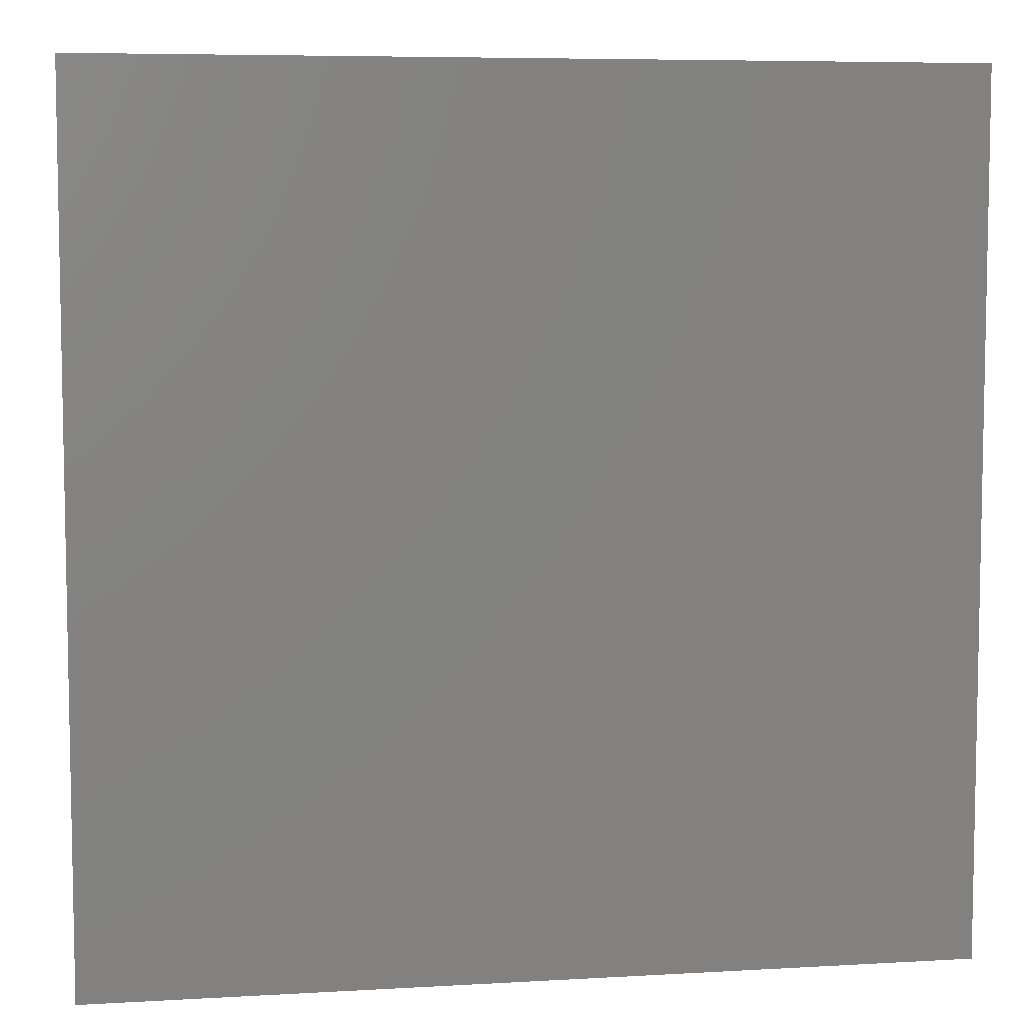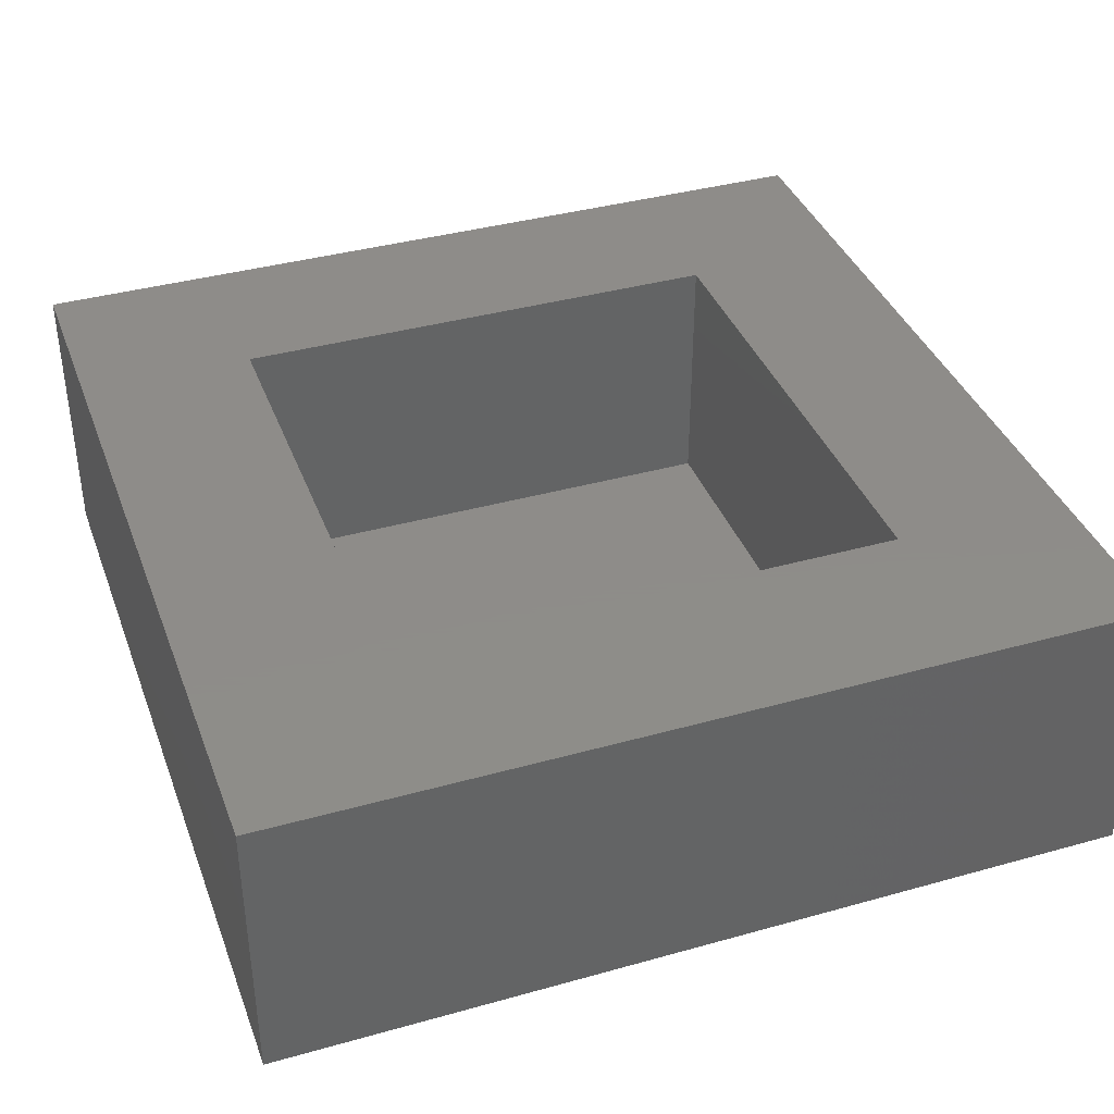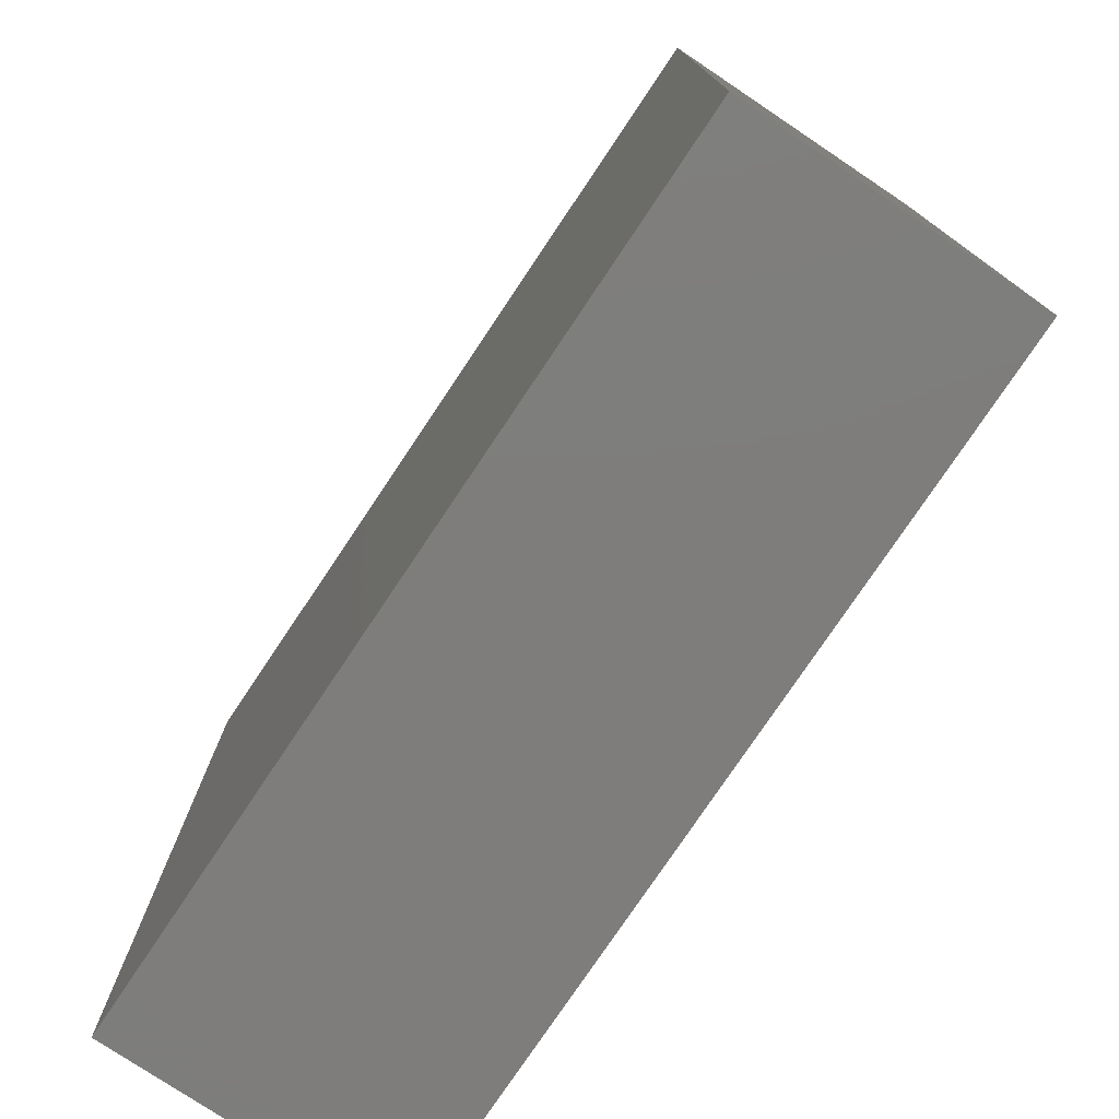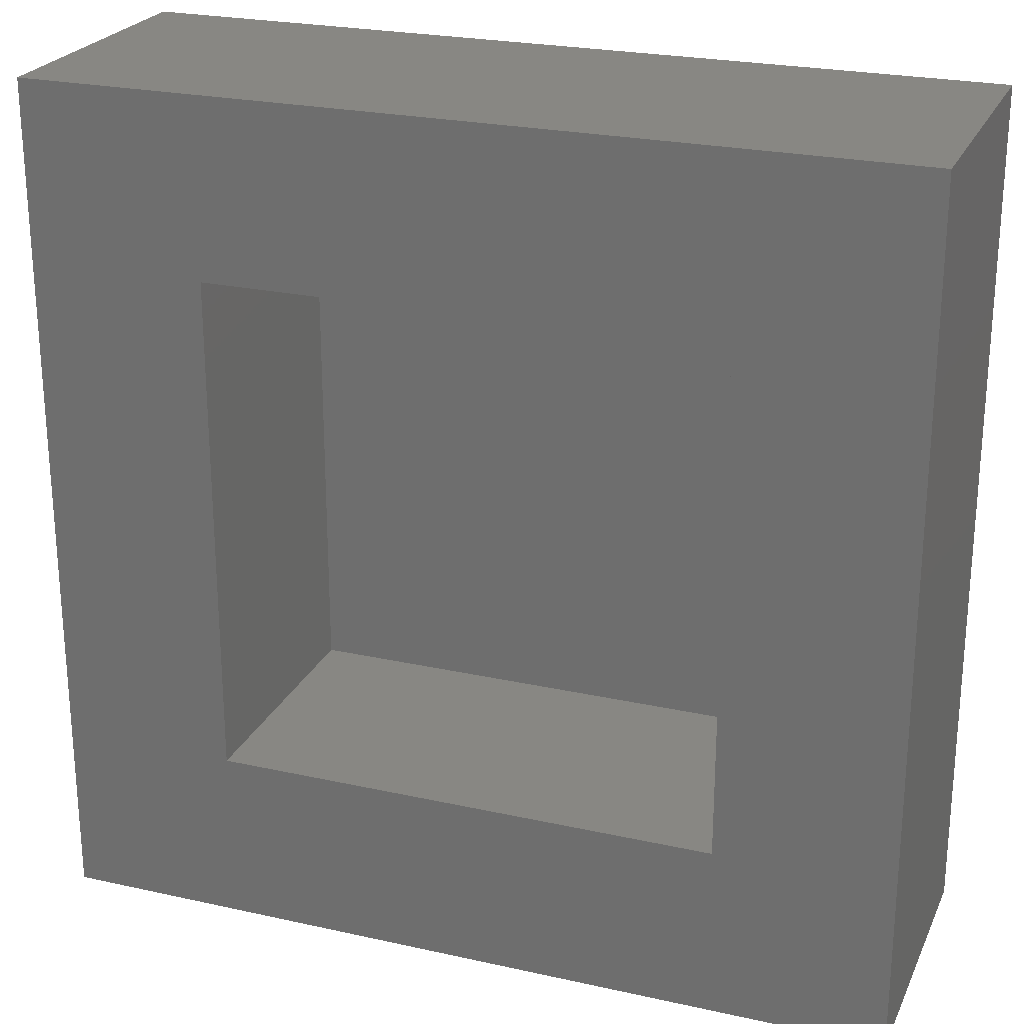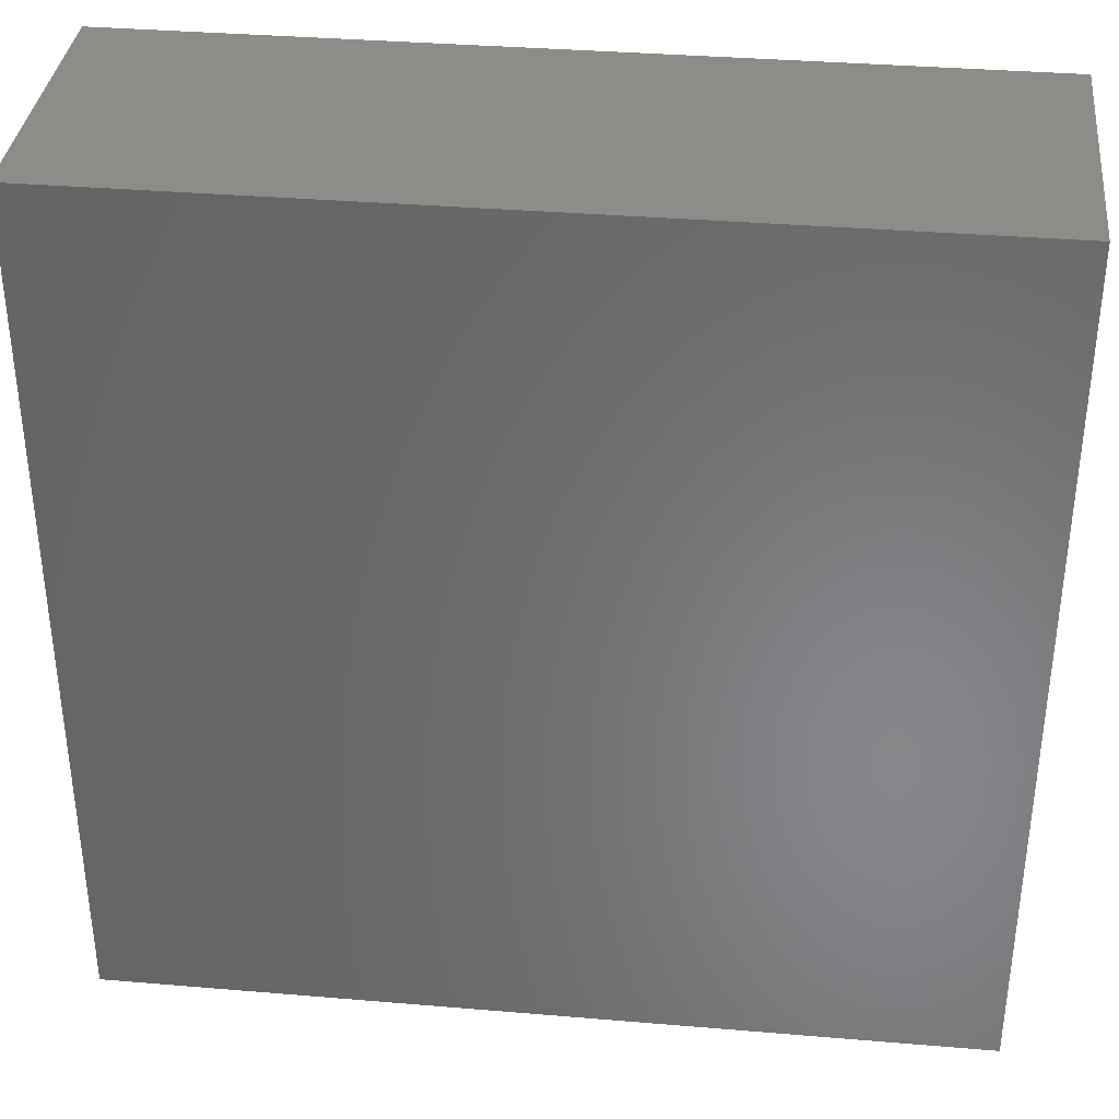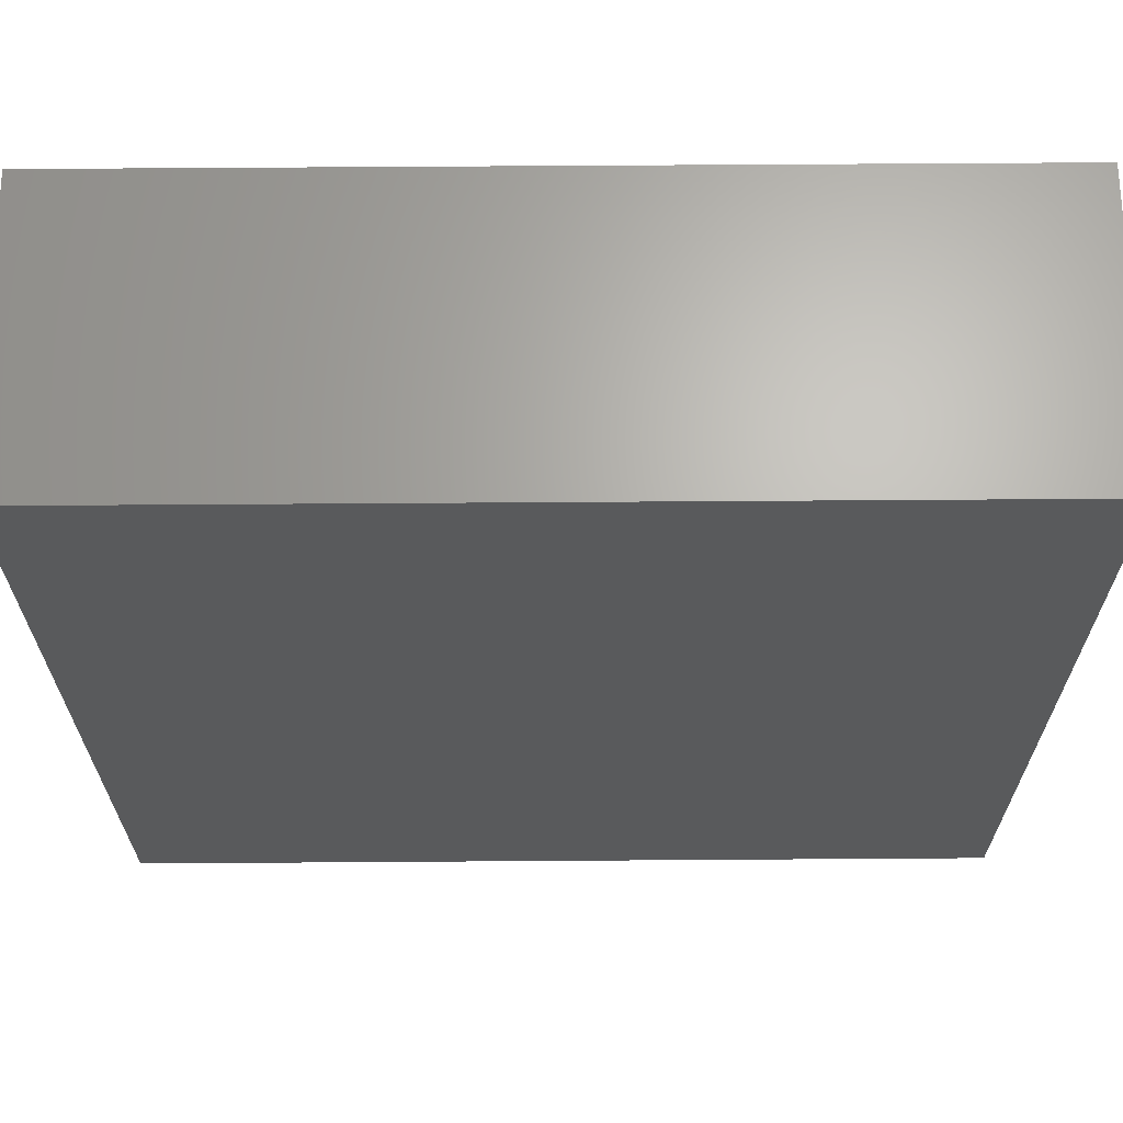
<metadata>
{"format":"stl","ext":"stl","renderer":"f3d","projection":"perspective","resolution":1024,"background":"white","views":[{"elev":6.7,"azim":170.4,"up":"+Y"},{"elev":38.3,"azim":70.5,"up":"+Z"},{"elev":-77.2,"azim":-123.8,"up":"+Y"},{"elev":24.2,"azim":20.2,"up":"+Y"},{"elev":35.8,"azim":-173.7,"up":"+Y"},{"elev":66.1,"azim":179.6,"up":"+Y"}]}
</metadata>
<code>
# stl→obj: 16 verts, 28 faces
v 30 0 10
v 30 30 0
v 30 30 10
v 30 0 0
v 23.84 23.84 10
v 6.161 23.84 10
v 0 30 10
v 6.161 6.161 10
v 23.84 6.161 10
v 0 0 10
v 6.161 23.84 1
v 23.84 6.161 1
v 23.84 23.84 1
v 6.161 6.161 1
v 0 0 0
v 0 30 0
f 1 2 3
f 2 1 4
f 3 5 1
f 3 6 5
f 6 7 8
f 7 6 3
f 9 1 5
f 8 1 9
f 8 10 1
f 10 8 7
f 11 12 13
f 12 11 14
f 15 7 16
f 7 15 10
f 2 7 3
f 7 2 16
f 15 1 10
f 1 15 4
f 8 11 6
f 11 8 14
f 11 5 6
f 5 11 13
f 12 5 13
f 5 12 9
f 12 8 9
f 8 12 14
f 15 2 4
f 2 15 16

</code>
